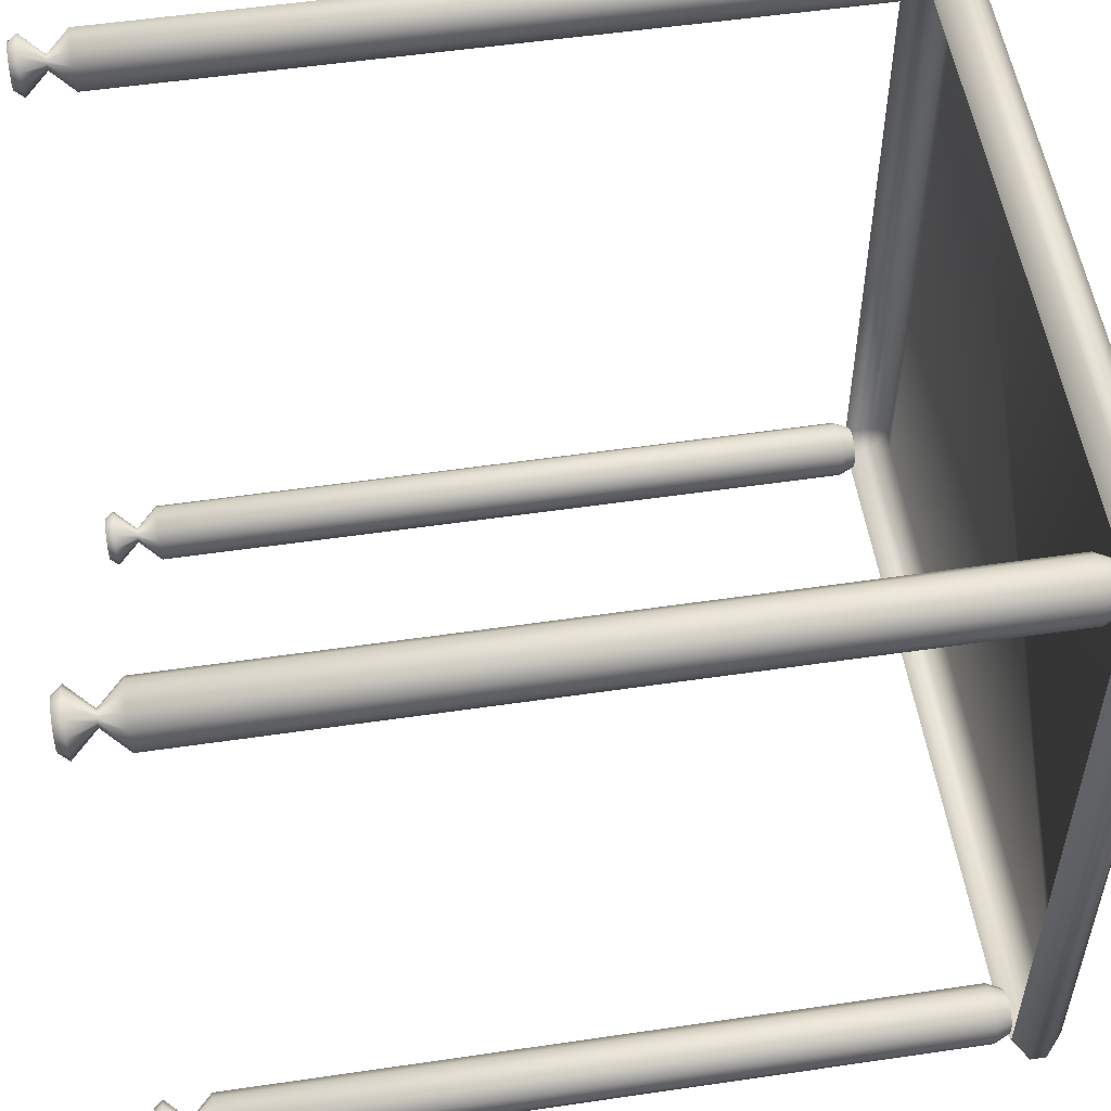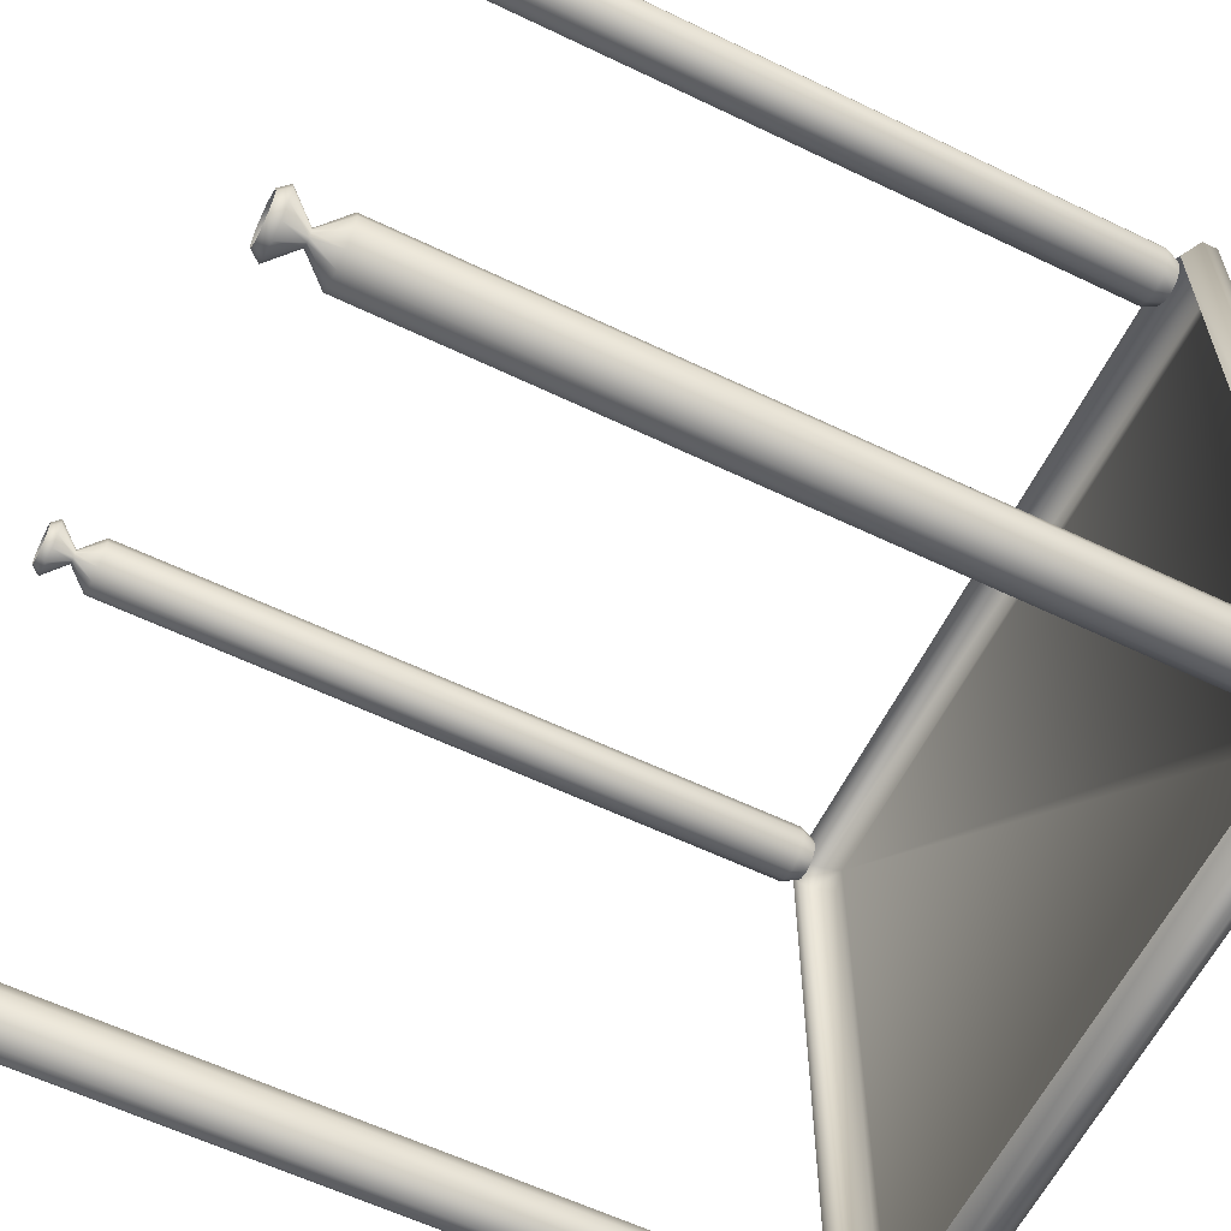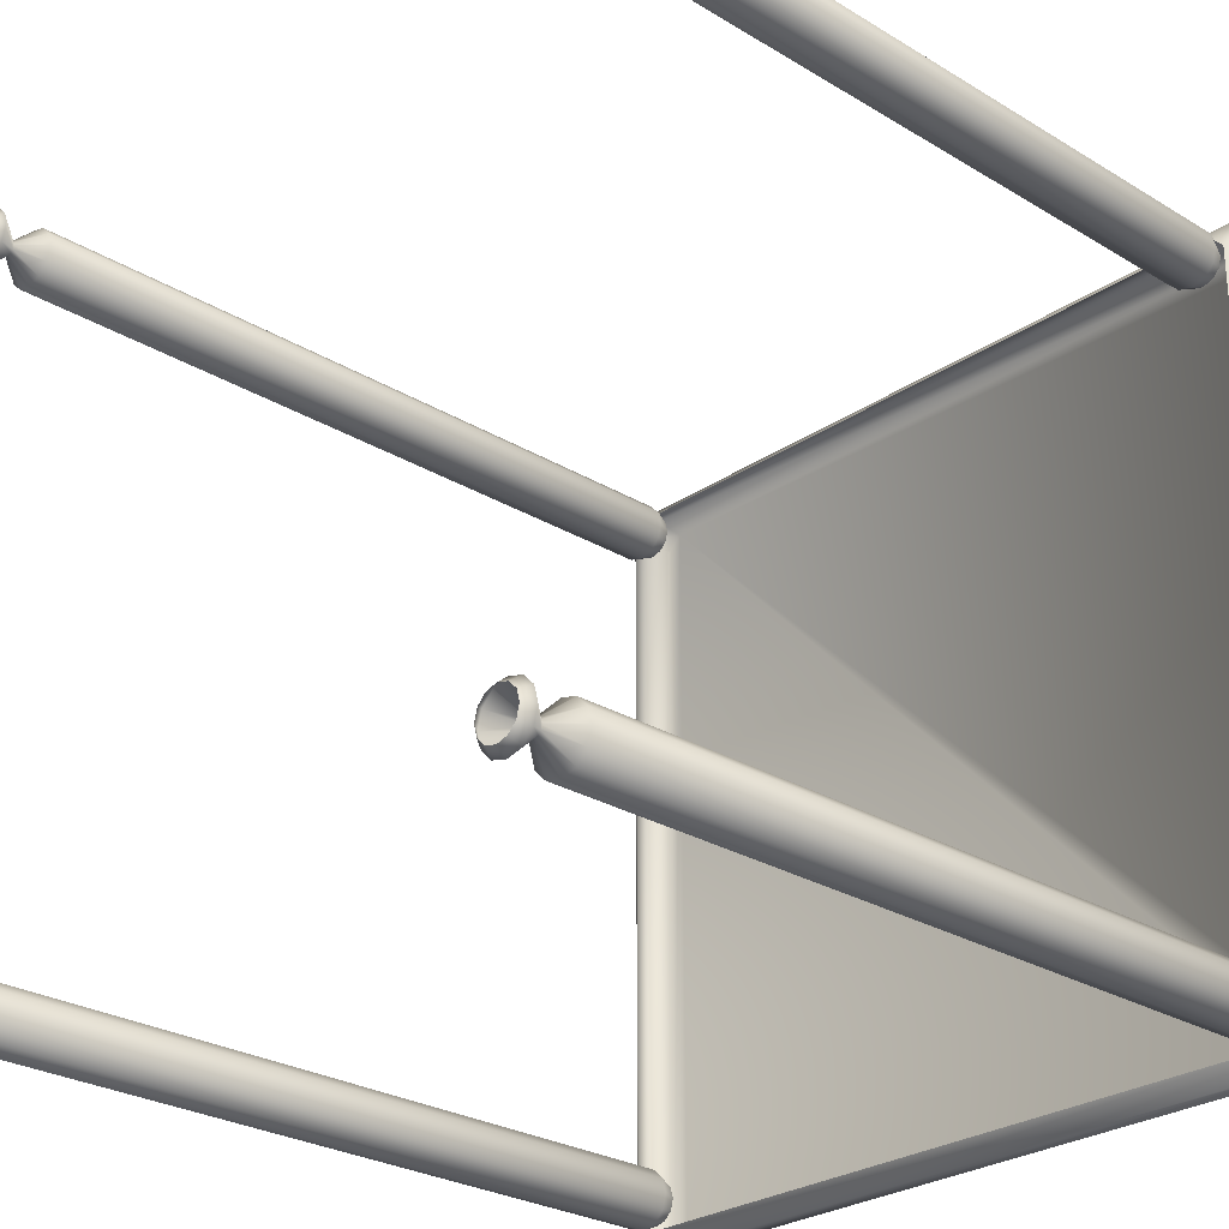
<metadata>
{"format":"obj","ext":"obj","renderer":"f3d","projection":"perspective","resolution":1024,"background":"white","views":[{"elev":53.7,"azim":81.1,"up":"+Z"},{"elev":-60.1,"azim":63.8,"up":"+Z"},{"elev":-26.9,"azim":46.7,"up":"+Z"}]}
</metadata>
<code>
v -0.4161 0.2339 0.4342
v -0.4342 0.2339 0.4161
v -0.4342 0.2339 -0.4161
v -0.4161 0.2339 -0.4342
v 0.4161 0.2339 -0.4342
v 0.4342 0.2339 -0.4161
v 0.4342 0.2339 0.4161
v 0.4161 0.2339 0.4342
v -0.4338 0.215 0.4527
v -0.4527 0.215 0.4338
v -0.4527 0.215 -0.4338
v -0.4338 0.215 -0.4527
v 0.4338 0.215 -0.4527
v 0.4527 0.215 -0.4338
v 0.4527 0.215 0.4338
v 0.4338 0.215 0.4527
v -0.4338 0.1962 0.4527
v -0.4527 0.1962 0.4338
v -0.4527 0.1962 -0.4338
v -0.4338 0.1962 -0.4527
v 0.4338 0.1962 -0.4527
v 0.4527 0.1962 -0.4338
v 0.4527 0.1962 0.4338
v 0.4338 0.1962 0.4527
v -0.4161 0.1773 0.4342
v -0.4342 0.1773 0.4161
v -0.4342 0.1773 -0.4161
v -0.4161 0.1773 -0.4342
v 0.4161 0.1773 -0.4342
v 0.4342 0.1773 -0.4161
v 0.4342 0.1773 0.4161
v 0.4161 0.1773 0.4342
v 0.4045 -0.7661 0.3792
v 0.3917 -0.7661 0.3826
v 0.3827 -0.7661 0.3917
v 0.3792 -0.7661 0.4045
v 0.3827 -0.7661 0.4172
v 0.3917 -0.7661 0.4263
v 0.4045 -0.7661 0.4298
v 0.4172 -0.7661 0.4263
v 0.4263 -0.7661 0.4172
v 0.4298 -0.7661 0.4045
v 0.4263 -0.7661 0.3917
v 0.4172 -0.7661 0.3826
v 0.4045 -0.7554 0.3708
v 0.3875 -0.7554 0.3754
v 0.3754 -0.7554 0.3875
v 0.3708 -0.7554 0.4045
v 0.3754 -0.7554 0.4215
v 0.3875 -0.7554 0.4336
v 0.4045 -0.7554 0.4382
v 0.4215 -0.7554 0.4336
v 0.4336 -0.7554 0.4215
v 0.4382 -0.7554 0.4045
v 0.4336 -0.7554 0.3875
v 0.4215 -0.7554 0.3754
v 0.4045 -0.7286 0.396
v 0.4002 -0.7286 0.3972
v 0.3972 -0.7286 0.4002
v 0.3961 -0.7286 0.4045
v 0.3972 -0.7286 0.4087
v 0.4002 -0.7286 0.4117
v 0.4045 -0.7286 0.4129
v 0.4087 -0.7286 0.4117
v 0.4118 -0.7286 0.4087
v 0.4129 -0.7286 0.4045
v 0.4118 -0.7286 0.4002
v 0.4087 -0.7286 0.3972
v 0.4045 -0.7018 0.3708
v 0.3875 -0.7018 0.3754
v 0.3754 -0.7018 0.3875
v 0.3708 -0.7018 0.4045
v 0.3754 -0.7018 0.4215
v 0.3875 -0.7018 0.4336
v 0.4045 -0.7018 0.4382
v 0.4215 -0.7018 0.4336
v 0.4336 -0.7018 0.4215
v 0.4382 -0.7018 0.4045
v 0.4336 -0.7018 0.3875
v 0.4215 -0.7018 0.3754
v 0.4045 0.1581 0.3708
v 0.3875 0.1581 0.3754
v 0.3754 0.1581 0.3875
v 0.3708 0.1581 0.4045
v 0.3754 0.1581 0.4215
v 0.3875 0.1581 0.4336
v 0.4045 0.1581 0.4382
v 0.4215 0.1581 0.4336
v 0.4336 0.1581 0.4215
v 0.4382 0.1581 0.4045
v 0.4336 0.1581 0.3875
v 0.4215 0.1581 0.3754
v 0.4045 0.177 0.3792
v 0.3917 0.177 0.3826
v 0.3827 0.177 0.3917
v 0.3792 0.177 0.4045
v 0.3827 0.177 0.4172
v 0.3917 0.177 0.4263
v 0.4045 0.177 0.4298
v 0.4172 0.177 0.4263
v 0.4263 0.177 0.4172
v 0.4298 0.177 0.4045
v 0.4263 0.177 0.3917
v 0.4172 0.177 0.3826
v -0.4045 -0.7661 0.3792
v -0.4172 -0.7661 0.3826
v -0.4263 -0.7661 0.3917
v -0.4297 -0.7661 0.4045
v -0.4263 -0.7661 0.4172
v -0.4172 -0.7661 0.4263
v -0.4045 -0.7661 0.4298
v -0.3917 -0.7661 0.4263
v -0.3826 -0.7661 0.4172
v -0.3792 -0.7661 0.4045
v -0.3826 -0.7661 0.3917
v -0.3917 -0.7661 0.3826
v -0.4045 -0.7554 0.3708
v -0.4215 -0.7554 0.3754
v -0.4336 -0.7554 0.3875
v -0.4382 -0.7554 0.4045
v -0.4336 -0.7554 0.4215
v -0.4215 -0.7554 0.4336
v -0.4045 -0.7554 0.4382
v -0.3875 -0.7554 0.4336
v -0.3754 -0.7554 0.4215
v -0.3708 -0.7554 0.4045
v -0.3754 -0.7554 0.3875
v -0.3875 -0.7554 0.3754
v -0.4045 -0.7286 0.396
v -0.4087 -0.7286 0.3972
v -0.4117 -0.7286 0.4002
v -0.4129 -0.7286 0.4045
v -0.4117 -0.7286 0.4087
v -0.4087 -0.7286 0.4117
v -0.4045 -0.7286 0.4129
v -0.4002 -0.7286 0.4117
v -0.3972 -0.7286 0.4087
v -0.396 -0.7286 0.4045
v -0.3972 -0.7286 0.4002
v -0.4002 -0.7286 0.3972
v -0.4045 -0.7018 0.3708
v -0.4215 -0.7018 0.3754
v -0.4336 -0.7018 0.3875
v -0.4382 -0.7018 0.4045
v -0.4336 -0.7018 0.4215
v -0.4215 -0.7018 0.4336
v -0.4045 -0.7018 0.4382
v -0.3875 -0.7018 0.4336
v -0.3754 -0.7018 0.4215
v -0.3708 -0.7018 0.4045
v -0.3754 -0.7018 0.3875
v -0.3875 -0.7018 0.3754
v -0.4045 0.1581 0.3708
v -0.4215 0.1581 0.3754
v -0.4336 0.1581 0.3875
v -0.4382 0.1581 0.4045
v -0.4336 0.1581 0.4215
v -0.4215 0.1581 0.4336
v -0.4045 0.1581 0.4382
v -0.3875 0.1581 0.4336
v -0.3754 0.1581 0.4215
v -0.3708 0.1581 0.4045
v -0.3754 0.1581 0.3875
v -0.3875 0.1581 0.3754
v -0.4045 0.177 0.3792
v -0.4172 0.177 0.3826
v -0.4263 0.177 0.3917
v -0.4297 0.177 0.4045
v -0.4263 0.177 0.4172
v -0.4172 0.177 0.4263
v -0.4045 0.177 0.4298
v -0.3917 0.177 0.4263
v -0.3826 0.177 0.4172
v -0.3792 0.177 0.4045
v -0.3826 0.177 0.3917
v -0.3917 0.177 0.3826
v -0.4045 -0.7661 -0.4298
v -0.4172 -0.7661 -0.4263
v -0.4263 -0.7661 -0.4172
v -0.4297 -0.7661 -0.4045
v -0.4263 -0.7661 -0.3917
v -0.4172 -0.7661 -0.3826
v -0.4045 -0.7661 -0.3792
v -0.3917 -0.7661 -0.3826
v -0.3826 -0.7661 -0.3917
v -0.3792 -0.7661 -0.4045
v -0.3826 -0.7661 -0.4172
v -0.3917 -0.7661 -0.4263
v -0.4045 -0.7554 -0.4382
v -0.4215 -0.7554 -0.4336
v -0.4336 -0.7554 -0.4215
v -0.4382 -0.7554 -0.4045
v -0.4336 -0.7554 -0.3875
v -0.4215 -0.7554 -0.3754
v -0.4045 -0.7554 -0.3708
v -0.3875 -0.7554 -0.3754
v -0.3754 -0.7554 -0.3875
v -0.3708 -0.7554 -0.4045
v -0.3754 -0.7554 -0.4215
v -0.3875 -0.7554 -0.4336
v -0.4045 -0.7286 -0.4129
v -0.4087 -0.7286 -0.4117
v -0.4117 -0.7286 -0.4087
v -0.4129 -0.7286 -0.4045
v -0.4117 -0.7286 -0.4002
v -0.4087 -0.7286 -0.3972
v -0.4045 -0.7286 -0.396
v -0.4002 -0.7286 -0.3972
v -0.3972 -0.7286 -0.4002
v -0.396 -0.7286 -0.4045
v -0.3972 -0.7286 -0.4087
v -0.4002 -0.7286 -0.4117
v -0.4045 -0.7018 -0.4382
v -0.4215 -0.7018 -0.4336
v -0.4336 -0.7018 -0.4215
v -0.4382 -0.7018 -0.4045
v -0.4336 -0.7018 -0.3875
v -0.4215 -0.7018 -0.3754
v -0.4045 -0.7018 -0.3708
v -0.3875 -0.7018 -0.3754
v -0.3754 -0.7018 -0.3875
v -0.3708 -0.7018 -0.4045
v -0.3754 -0.7018 -0.4215
v -0.3875 -0.7018 -0.4336
v -0.4045 0.1581 -0.4382
v -0.4215 0.1581 -0.4336
v -0.4336 0.1581 -0.4215
v -0.4382 0.1581 -0.4045
v -0.4336 0.1581 -0.3875
v -0.4215 0.1581 -0.3754
v -0.4045 0.1581 -0.3708
v -0.3875 0.1581 -0.3754
v -0.3754 0.1581 -0.3875
v -0.3708 0.1581 -0.4045
v -0.3754 0.1581 -0.4215
v -0.3875 0.1581 -0.4336
v -0.4045 0.177 -0.4298
v -0.4172 0.177 -0.4263
v -0.4263 0.177 -0.4172
v -0.4297 0.177 -0.4045
v -0.4263 0.177 -0.3917
v -0.4172 0.177 -0.3826
v -0.4045 0.177 -0.3792
v -0.3917 0.177 -0.3826
v -0.3826 0.177 -0.3917
v -0.3792 0.177 -0.4045
v -0.3826 0.177 -0.4172
v -0.3917 0.177 -0.4263
v 0.4045 -0.7661 -0.4298
v 0.3917 -0.7661 -0.4263
v 0.3827 -0.7661 -0.4172
v 0.3792 -0.7661 -0.4045
v 0.3827 -0.7661 -0.3917
v 0.3917 -0.7661 -0.3826
v 0.4045 -0.7661 -0.3792
v 0.4172 -0.7661 -0.3826
v 0.4263 -0.7661 -0.3917
v 0.4298 -0.7661 -0.4045
v 0.4263 -0.7661 -0.4172
v 0.4172 -0.7661 -0.4263
v 0.4045 -0.7554 -0.4382
v 0.3875 -0.7554 -0.4336
v 0.3754 -0.7554 -0.4215
v 0.3708 -0.7554 -0.4045
v 0.3754 -0.7554 -0.3875
v 0.3875 -0.7554 -0.3754
v 0.4045 -0.7554 -0.3708
v 0.4215 -0.7554 -0.3754
v 0.4336 -0.7554 -0.3875
v 0.4382 -0.7554 -0.4045
v 0.4336 -0.7554 -0.4215
v 0.4215 -0.7554 -0.4336
v 0.4045 -0.7286 -0.4129
v 0.4002 -0.7286 -0.4117
v 0.3972 -0.7286 -0.4087
v 0.3961 -0.7286 -0.4045
v 0.3972 -0.7286 -0.4002
v 0.4002 -0.7286 -0.3972
v 0.4045 -0.7286 -0.396
v 0.4087 -0.7286 -0.3972
v 0.4118 -0.7286 -0.4002
v 0.4129 -0.7286 -0.4045
v 0.4118 -0.7286 -0.4087
v 0.4087 -0.7286 -0.4117
v 0.4045 -0.7018 -0.4382
v 0.3875 -0.7018 -0.4336
v 0.3754 -0.7018 -0.4215
v 0.3708 -0.7018 -0.4045
v 0.3754 -0.7018 -0.3875
v 0.3875 -0.7018 -0.3754
v 0.4045 -0.7018 -0.3708
v 0.4215 -0.7018 -0.3754
v 0.4336 -0.7018 -0.3875
v 0.4382 -0.7018 -0.4045
v 0.4336 -0.7018 -0.4215
v 0.4215 -0.7018 -0.4336
v 0.4045 0.1581 -0.4382
v 0.3875 0.1581 -0.4336
v 0.3754 0.1581 -0.4215
v 0.3708 0.1581 -0.4045
v 0.3754 0.1581 -0.3875
v 0.3875 0.1581 -0.3754
v 0.4045 0.1581 -0.3708
v 0.4215 0.1581 -0.3754
v 0.4336 0.1581 -0.3875
v 0.4382 0.1581 -0.4045
v 0.4336 0.1581 -0.4215
v 0.4215 0.1581 -0.4336
v 0.4045 0.177 -0.4298
v 0.3917 0.177 -0.4263
v 0.3827 0.177 -0.4172
v 0.3792 0.177 -0.4045
v 0.3827 0.177 -0.3917
v 0.3917 0.177 -0.3826
v 0.4045 0.177 -0.3792
v 0.4172 0.177 -0.3826
v 0.4263 0.177 -0.3917
v 0.4298 0.177 -0.4045
v 0.4263 0.177 -0.4172
v 0.4172 0.177 -0.4263
f 1 8 7
f 1 7 6
f 1 6 5
f 1 5 4
f 1 4 3
f 1 3 2
f 1 2 10
f 1 10 9
f 2 3 11
f 2 11 10
f 3 4 12
f 3 12 11
f 4 5 13
f 4 13 12
f 5 6 14
f 5 14 13
f 6 7 15
f 6 15 14
f 7 8 16
f 7 16 15
f 8 1 9
f 8 9 16
f 9 10 18
f 9 18 17
f 10 11 19
f 10 19 18
f 11 12 20
f 11 20 19
f 12 13 21
f 12 21 20
f 13 14 22
f 13 22 21
f 14 15 23
f 14 23 22
f 15 16 24
f 15 24 23
f 16 9 17
f 16 17 24
f 17 18 26
f 17 26 25
f 18 19 27
f 18 27 26
f 19 20 28
f 19 28 27
f 20 21 29
f 20 29 28
f 21 22 30
f 21 30 29
f 22 23 31
f 22 31 30
f 23 24 32
f 23 32 31
f 24 17 25
f 24 25 32
f 33 34 46
f 33 46 45
f 34 35 47
f 34 47 46
f 35 36 48
f 35 48 47
f 36 37 49
f 36 49 48
f 37 38 50
f 37 50 49
f 38 39 51
f 38 51 50
f 39 40 52
f 39 52 51
f 40 41 53
f 40 53 52
f 41 42 54
f 41 54 53
f 42 43 55
f 42 55 54
f 43 44 56
f 43 56 55
f 44 33 45
f 44 45 56
f 45 46 58
f 45 58 57
f 46 47 59
f 46 59 58
f 47 48 60
f 47 60 59
f 48 49 61
f 48 61 60
f 49 50 62
f 49 62 61
f 50 51 63
f 50 63 62
f 51 52 64
f 51 64 63
f 52 53 65
f 52 65 64
f 53 54 66
f 53 66 65
f 54 55 67
f 54 67 66
f 55 56 68
f 55 68 67
f 56 45 57
f 56 57 68
f 57 58 70
f 57 70 69
f 58 59 71
f 58 71 70
f 59 60 72
f 59 72 71
f 60 61 73
f 60 73 72
f 61 62 74
f 61 74 73
f 62 63 75
f 62 75 74
f 63 64 76
f 63 76 75
f 64 65 77
f 64 77 76
f 65 66 78
f 65 78 77
f 66 67 79
f 66 79 78
f 67 68 80
f 67 80 79
f 68 57 69
f 68 69 80
f 69 70 82
f 69 82 81
f 70 71 83
f 70 83 82
f 71 72 84
f 71 84 83
f 72 73 85
f 72 85 84
f 73 74 86
f 73 86 85
f 74 75 87
f 74 87 86
f 75 76 88
f 75 88 87
f 76 77 89
f 76 89 88
f 77 78 90
f 77 90 89
f 78 79 91
f 78 91 90
f 79 80 92
f 79 92 91
f 80 69 81
f 80 81 92
f 81 82 94
f 81 94 93
f 82 83 95
f 82 95 94
f 83 84 96
f 83 96 95
f 84 85 97
f 84 97 96
f 85 86 98
f 85 98 97
f 86 87 99
f 86 99 98
f 87 88 100
f 87 100 99
f 88 89 101
f 88 101 100
f 89 90 102
f 89 102 101
f 90 91 103
f 90 103 102
f 91 92 104
f 91 104 103
f 92 81 93
f 92 93 104
f 105 106 118
f 105 118 117
f 106 107 119
f 106 119 118
f 107 108 120
f 107 120 119
f 108 109 121
f 108 121 120
f 109 110 122
f 109 122 121
f 110 111 123
f 110 123 122
f 111 112 124
f 111 124 123
f 112 113 125
f 112 125 124
f 113 114 126
f 113 126 125
f 114 115 127
f 114 127 126
f 115 116 128
f 115 128 127
f 116 105 117
f 116 117 128
f 117 118 130
f 117 130 129
f 118 119 131
f 118 131 130
f 119 120 132
f 119 132 131
f 120 121 133
f 120 133 132
f 121 122 134
f 121 134 133
f 122 123 135
f 122 135 134
f 123 124 136
f 123 136 135
f 124 125 137
f 124 137 136
f 125 126 138
f 125 138 137
f 126 127 139
f 126 139 138
f 127 128 140
f 127 140 139
f 128 117 129
f 128 129 140
f 129 130 142
f 129 142 141
f 130 131 143
f 130 143 142
f 131 132 144
f 131 144 143
f 132 133 145
f 132 145 144
f 133 134 146
f 133 146 145
f 134 135 147
f 134 147 146
f 135 136 148
f 135 148 147
f 136 137 149
f 136 149 148
f 137 138 150
f 137 150 149
f 138 139 151
f 138 151 150
f 139 140 152
f 139 152 151
f 140 129 141
f 140 141 152
f 141 142 154
f 141 154 153
f 142 143 155
f 142 155 154
f 143 144 156
f 143 156 155
f 144 145 157
f 144 157 156
f 145 146 158
f 145 158 157
f 146 147 159
f 146 159 158
f 147 148 160
f 147 160 159
f 148 149 161
f 148 161 160
f 149 150 162
f 149 162 161
f 150 151 163
f 150 163 162
f 151 152 164
f 151 164 163
f 152 141 153
f 152 153 164
f 153 154 166
f 153 166 165
f 154 155 167
f 154 167 166
f 155 156 168
f 155 168 167
f 156 157 169
f 156 169 168
f 157 158 170
f 157 170 169
f 158 159 171
f 158 171 170
f 159 160 172
f 159 172 171
f 160 161 173
f 160 173 172
f 161 162 174
f 161 174 173
f 162 163 175
f 162 175 174
f 163 164 176
f 163 176 175
f 164 153 165
f 164 165 176
f 177 178 190
f 177 190 189
f 178 179 191
f 178 191 190
f 179 180 192
f 179 192 191
f 180 181 193
f 180 193 192
f 181 182 194
f 181 194 193
f 182 183 195
f 182 195 194
f 183 184 196
f 183 196 195
f 184 185 197
f 184 197 196
f 185 186 198
f 185 198 197
f 186 187 199
f 186 199 198
f 187 188 200
f 187 200 199
f 188 177 189
f 188 189 200
f 189 190 202
f 189 202 201
f 190 191 203
f 190 203 202
f 191 192 204
f 191 204 203
f 192 193 205
f 192 205 204
f 193 194 206
f 193 206 205
f 194 195 207
f 194 207 206
f 195 196 208
f 195 208 207
f 196 197 209
f 196 209 208
f 197 198 210
f 197 210 209
f 198 199 211
f 198 211 210
f 199 200 212
f 199 212 211
f 200 189 201
f 200 201 212
f 201 202 214
f 201 214 213
f 202 203 215
f 202 215 214
f 203 204 216
f 203 216 215
f 204 205 217
f 204 217 216
f 205 206 218
f 205 218 217
f 206 207 219
f 206 219 218
f 207 208 220
f 207 220 219
f 208 209 221
f 208 221 220
f 209 210 222
f 209 222 221
f 210 211 223
f 210 223 222
f 211 212 224
f 211 224 223
f 212 201 213
f 212 213 224
f 213 214 226
f 213 226 225
f 214 215 227
f 214 227 226
f 215 216 228
f 215 228 227
f 216 217 229
f 216 229 228
f 217 218 230
f 217 230 229
f 218 219 231
f 218 231 230
f 219 220 232
f 219 232 231
f 220 221 233
f 220 233 232
f 221 222 234
f 221 234 233
f 222 223 235
f 222 235 234
f 223 224 236
f 223 236 235
f 224 213 225
f 224 225 236
f 225 226 238
f 225 238 237
f 226 227 239
f 226 239 238
f 227 228 240
f 227 240 239
f 228 229 241
f 228 241 240
f 229 230 242
f 229 242 241
f 230 231 243
f 230 243 242
f 231 232 244
f 231 244 243
f 232 233 245
f 232 245 244
f 233 234 246
f 233 246 245
f 234 235 247
f 234 247 246
f 235 236 248
f 235 248 247
f 236 225 237
f 236 237 248
f 249 250 262
f 249 262 261
f 250 251 263
f 250 263 262
f 251 252 264
f 251 264 263
f 252 253 265
f 252 265 264
f 253 254 266
f 253 266 265
f 254 255 267
f 254 267 266
f 255 256 268
f 255 268 267
f 256 257 269
f 256 269 268
f 257 258 270
f 257 270 269
f 258 259 271
f 258 271 270
f 259 260 272
f 259 272 271
f 260 249 261
f 260 261 272
f 261 262 274
f 261 274 273
f 262 263 275
f 262 275 274
f 263 264 276
f 263 276 275
f 264 265 277
f 264 277 276
f 265 266 278
f 265 278 277
f 266 267 279
f 266 279 278
f 267 268 280
f 267 280 279
f 268 269 281
f 268 281 280
f 269 270 282
f 269 282 281
f 270 271 283
f 270 283 282
f 271 272 284
f 271 284 283
f 272 261 273
f 272 273 284
f 273 274 286
f 273 286 285
f 274 275 287
f 274 287 286
f 275 276 288
f 275 288 287
f 276 277 289
f 276 289 288
f 277 278 290
f 277 290 289
f 278 279 291
f 278 291 290
f 279 280 292
f 279 292 291
f 280 281 293
f 280 293 292
f 281 282 294
f 281 294 293
f 282 283 295
f 282 295 294
f 283 284 296
f 283 296 295
f 284 273 285
f 284 285 296
f 285 286 298
f 285 298 297
f 286 287 299
f 286 299 298
f 287 288 300
f 287 300 299
f 288 289 301
f 288 301 300
f 289 290 302
f 289 302 301
f 290 291 303
f 290 303 302
f 291 292 304
f 291 304 303
f 292 293 305
f 292 305 304
f 293 294 306
f 293 306 305
f 294 295 307
f 294 307 306
f 295 296 308
f 295 308 307
f 296 285 297
f 296 297 308
f 297 298 310
f 297 310 309
f 298 299 311
f 298 311 310
f 299 300 312
f 299 312 311
f 300 301 313
f 300 313 312
f 301 302 314
f 301 314 313
f 302 303 315
f 302 315 314
f 303 304 316
f 303 316 315
f 304 305 317
f 304 317 316
f 305 306 318
f 305 318 317
f 306 307 319
f 306 319 318
f 307 308 320
f 307 320 319
f 308 297 309
f 308 309 320

</code>
